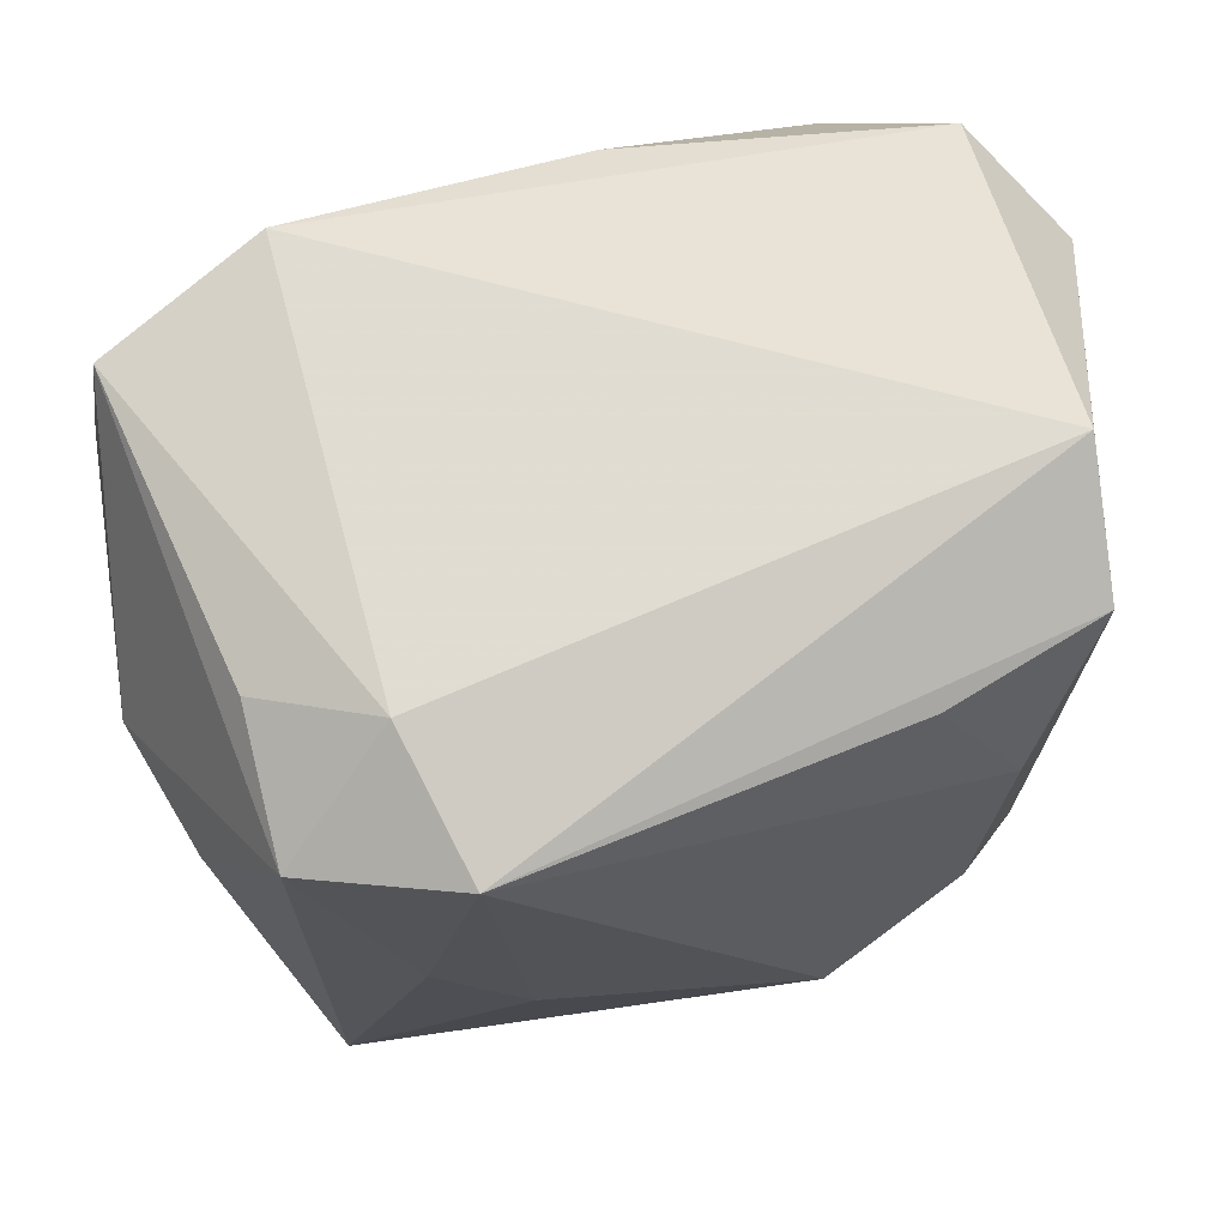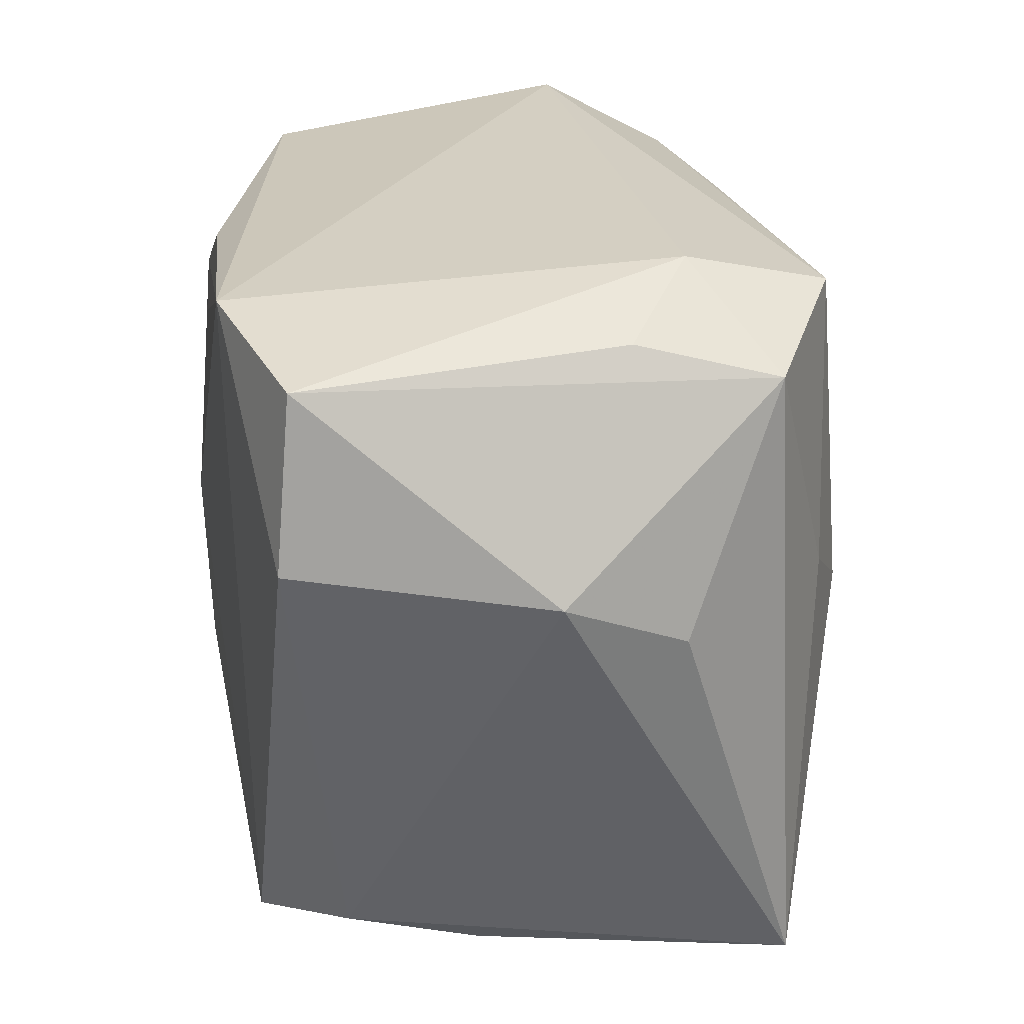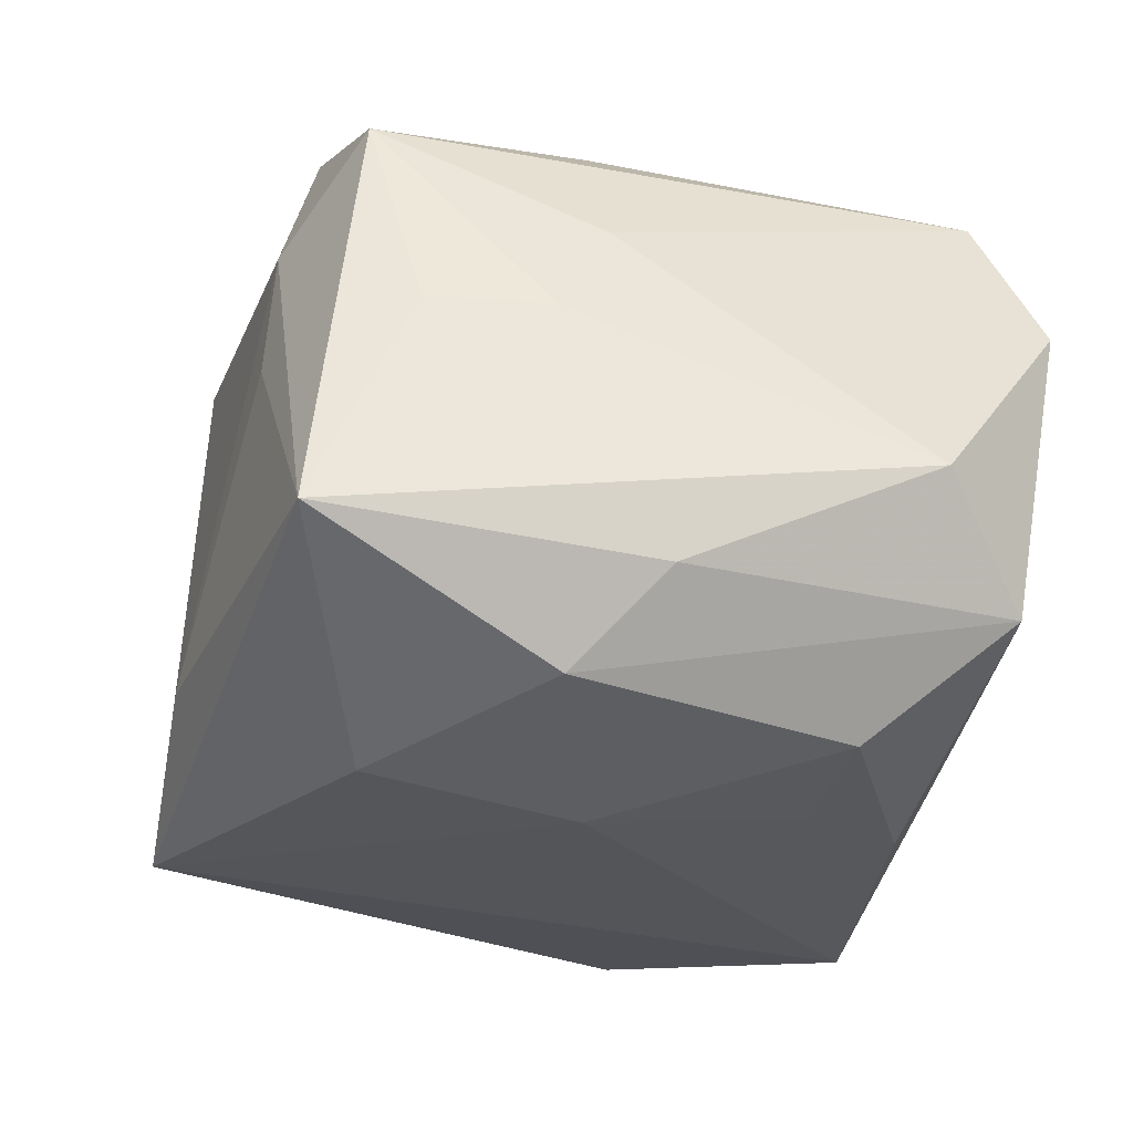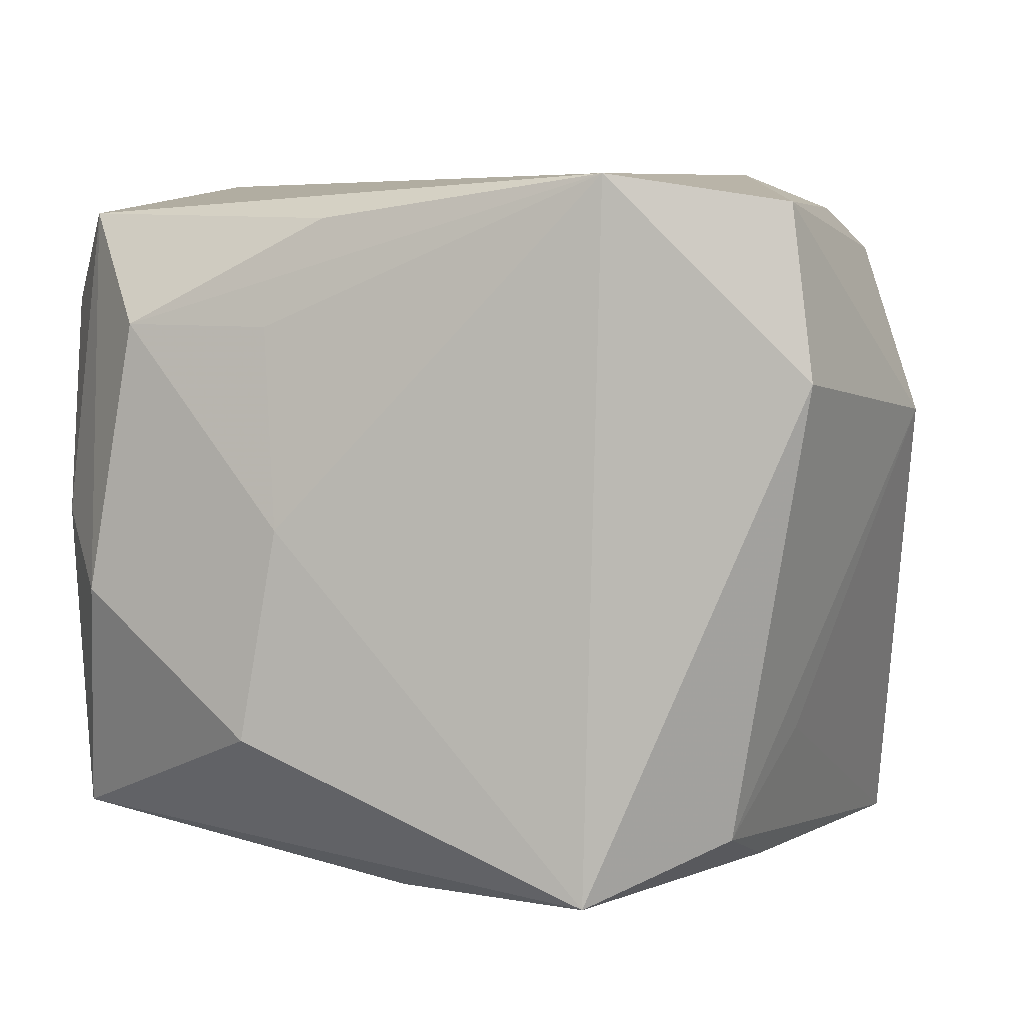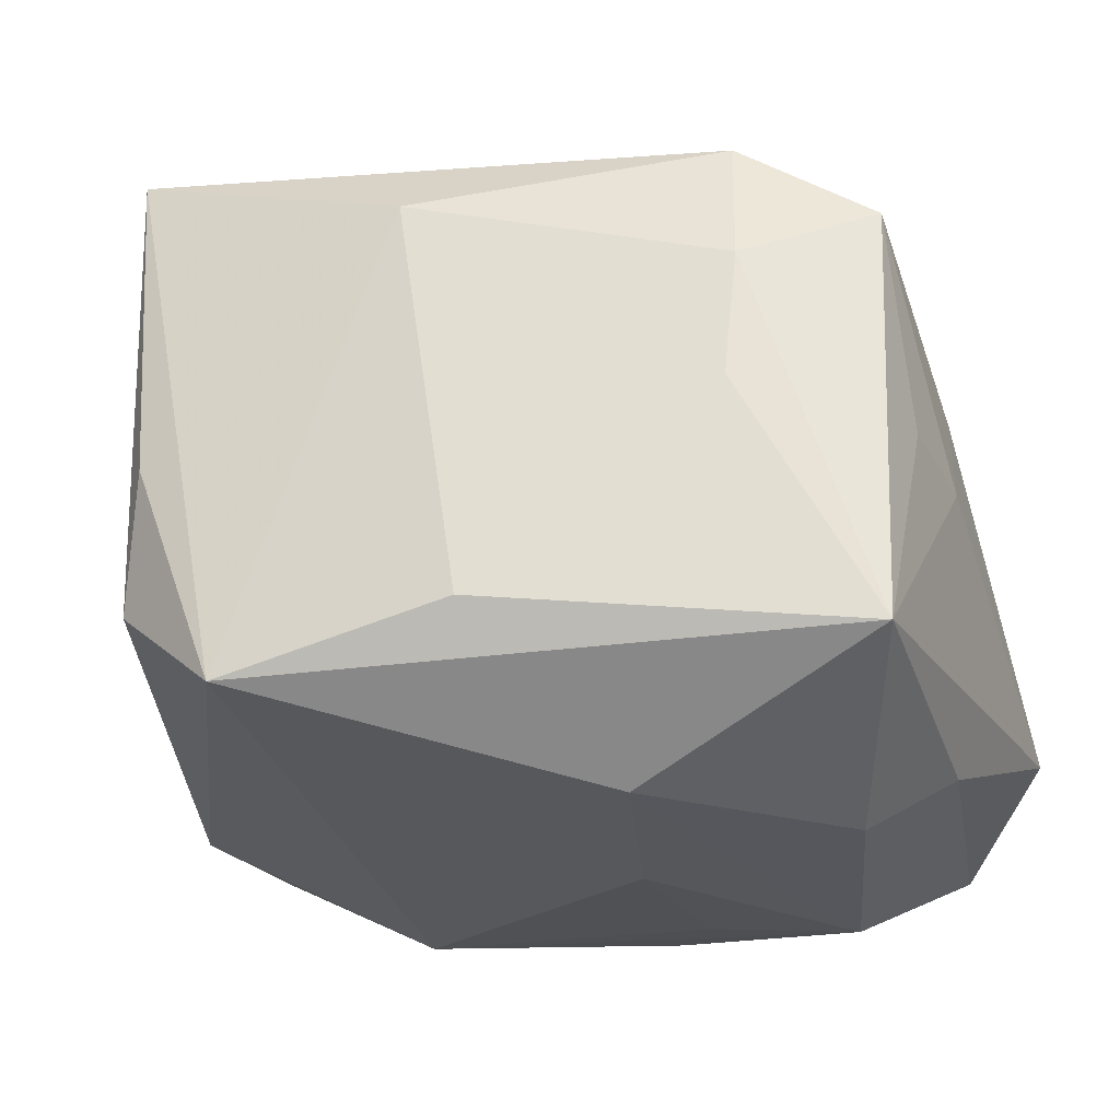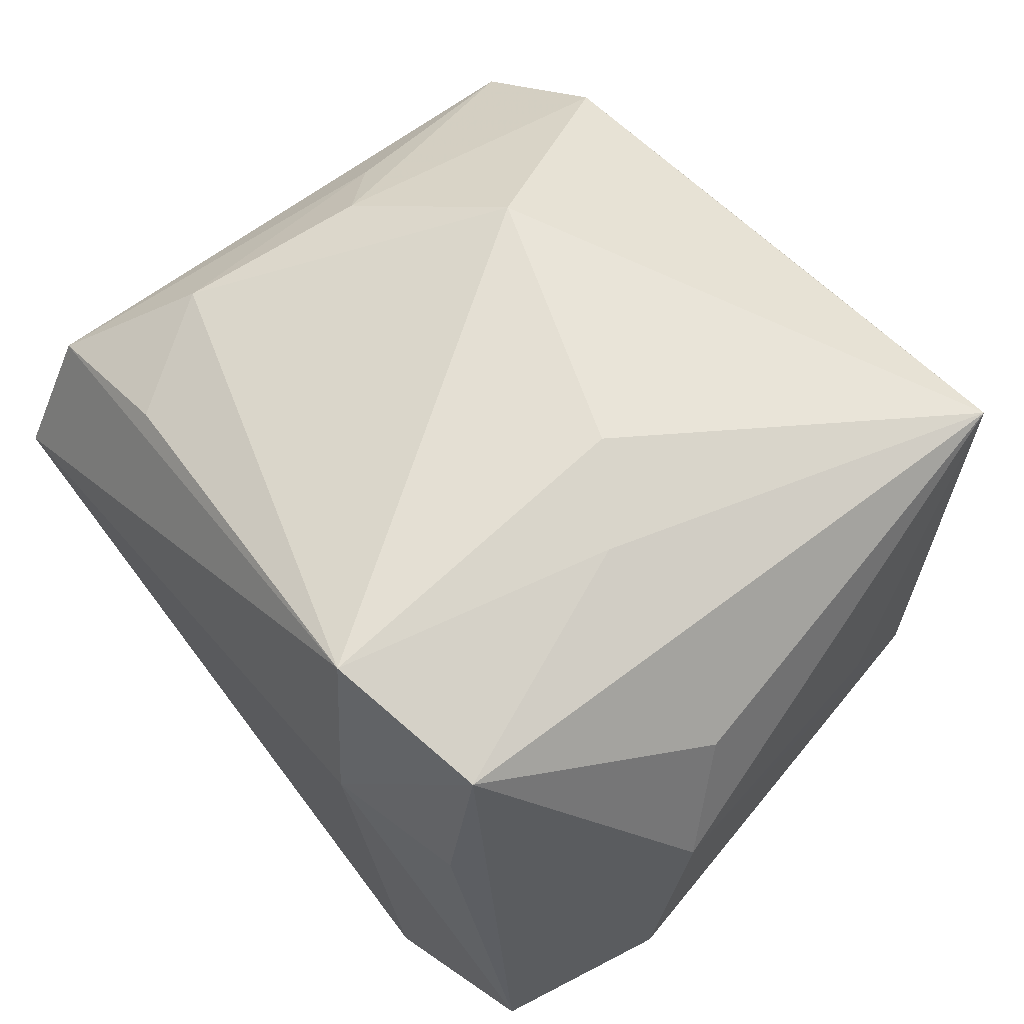
<metadata>
{"format":"obj","ext":"obj","renderer":"f3d","projection":"perspective","resolution":1024,"background":"white","views":[{"elev":72.4,"azim":-11.2,"up":"+Y"},{"elev":26.0,"azim":-89.8,"up":"+Y"},{"elev":-37.5,"azim":77.4,"up":"+Z"},{"elev":3.0,"azim":-152.9,"up":"+Y"},{"elev":-27.4,"azim":15.7,"up":"+Z"},{"elev":60.9,"azim":-128.0,"up":"+Z"}]}
</metadata>
<code>
v 0.02385 -0.03252 0.01164
v 0.02354 0.01875 -0.03286
v -0.0168 0.0316 0.03043
v 0.02266 -0.03299 -0.0007805
v -0.03934 0.005238 0.01701
v -0.04172 0.01284 -0.01942
v -0.006016 -0.03553 0.01999
v -0.02153 -0.03583 -0.02509
v 0.0001466 -0.03636 -0.02022
v 0.03817 -0.005501 0.007035
v 0.03301 0.03026 -0.02494
v 0.02999 -0.005423 0.02425
v -0.0392 0.02938 -0.01816
v 0.01122 -0.009499 0.0348
v 0.03709 -0.02135 -0.002546
v 0.02384 0.0004198 0.02994
v 0.03597 0.0001246 -0.02605
v 0.03585 0.03523 0.004735
v -0.03523 -0.0203 -0.005647
v 0.009038 0.01831 -0.03134
v 0.02739 0.01774 0.02592
v 0.03536 0.0289 0.01736
v 0.02845 -0.007277 -0.03284
v -0.03137 0.02766 0.02536
v -0.02087 0.03523 0.01687
v -0.03243 -0.03005 -0.01515
v -0.03189 0.03099 0.01173
v -0.04339 0.01045 0.00571
v -0.02246 0.005001 0.03064
v 0.007039 -0.0009616 -0.03286
v 0.01093 -0.02122 -0.03286
v 0.02334 -0.02943 0.02464
v 0.03503 -0.03005 -0.02412
v -0.03033 -0.03364 -0.002383
v -0.01407 -0.0008471 0.03328
v -0.03214 -0.03339 0.02839
v 0.0416 0.02194 -0.0167
v 0.003827 0.02858 -0.02916
v 0.03886 -0.01013 -0.002926
v 0.02032 0.02854 0.02279
v -0.02381 0.03195 -0.02588
v 0.03592 -0.02647 0.01742
f 37 33 17
f 33 23 17
f 37 17 11
f 11 17 23
f 14 36 32
f 14 32 16
f 16 32 42
f 39 33 37
f 37 22 10
f 22 42 10
f 10 39 37
f 42 39 10
f 31 23 33
f 41 11 38
f 35 36 14
f 35 29 36
f 29 35 3
f 3 35 14
f 38 11 2
f 2 11 23
f 2 41 38
f 2 31 30
f 23 31 2
f 18 22 37
f 37 11 18
f 25 3 18
f 18 3 22
f 11 41 18
f 18 41 25
f 33 42 1
f 42 32 1
f 12 42 22
f 12 16 42
f 15 42 33
f 33 39 15
f 15 39 42
f 33 9 8
f 8 31 33
f 6 41 8
f 30 31 8
f 8 41 30
f 25 41 13
f 13 41 6
f 21 12 22
f 16 12 21
f 14 16 21
f 21 3 14
f 30 41 20
f 20 2 30
f 41 2 20
f 4 9 33
f 33 1 4
f 4 1 9
f 7 1 32
f 7 32 36
f 9 1 7
f 36 8 7
f 7 8 9
f 6 8 26
f 24 3 25
f 29 3 24
f 36 29 24
f 22 3 40
f 40 21 22
f 3 21 40
f 19 26 36
f 34 8 36
f 36 26 34
f 34 26 8
f 25 13 27
f 27 24 25
f 13 24 27
f 28 13 6
f 28 24 13
f 28 19 36
f 6 26 28
f 26 19 28
f 36 24 5
f 5 28 36
f 24 28 5

</code>
